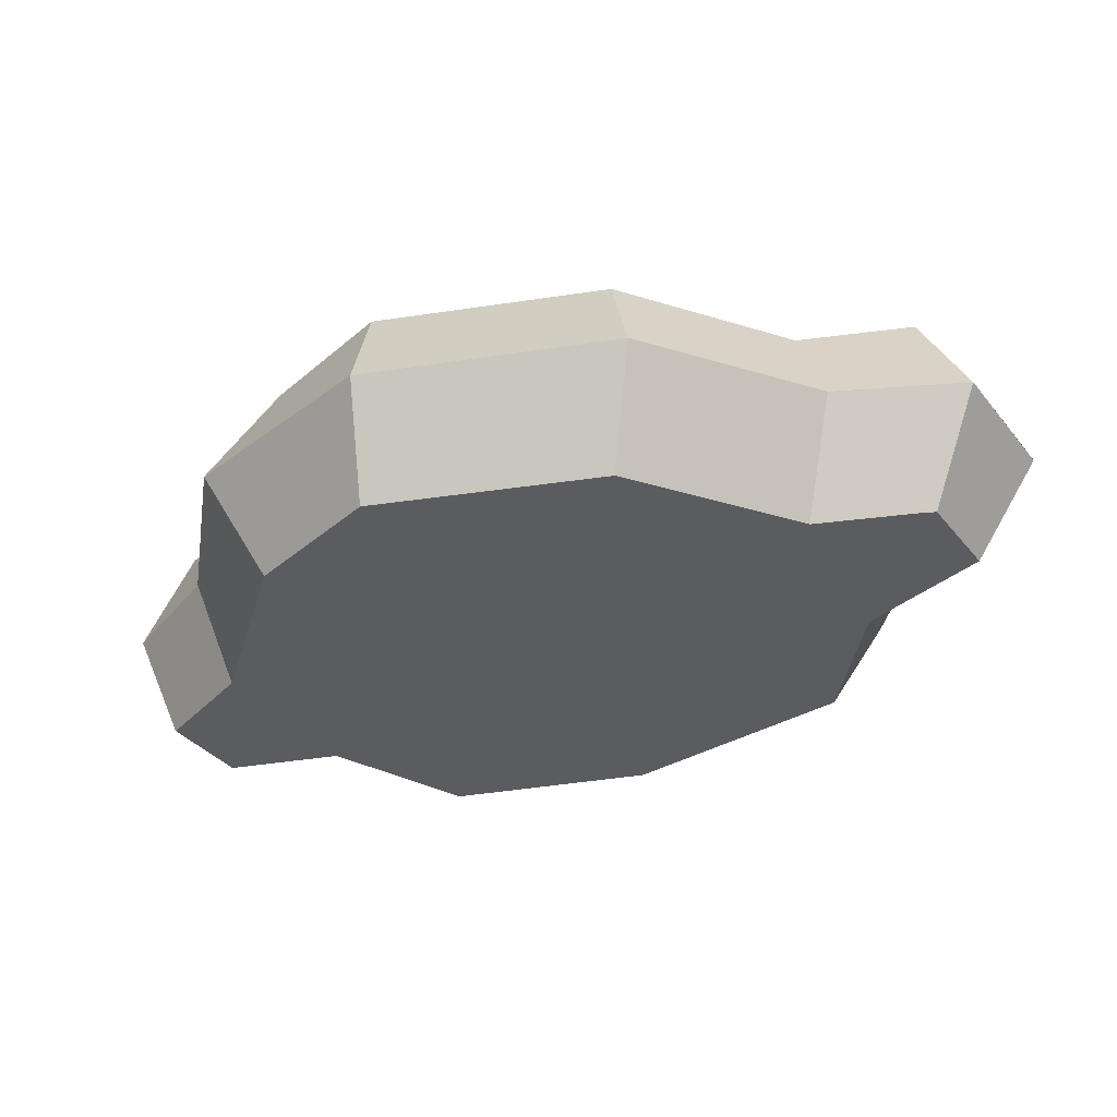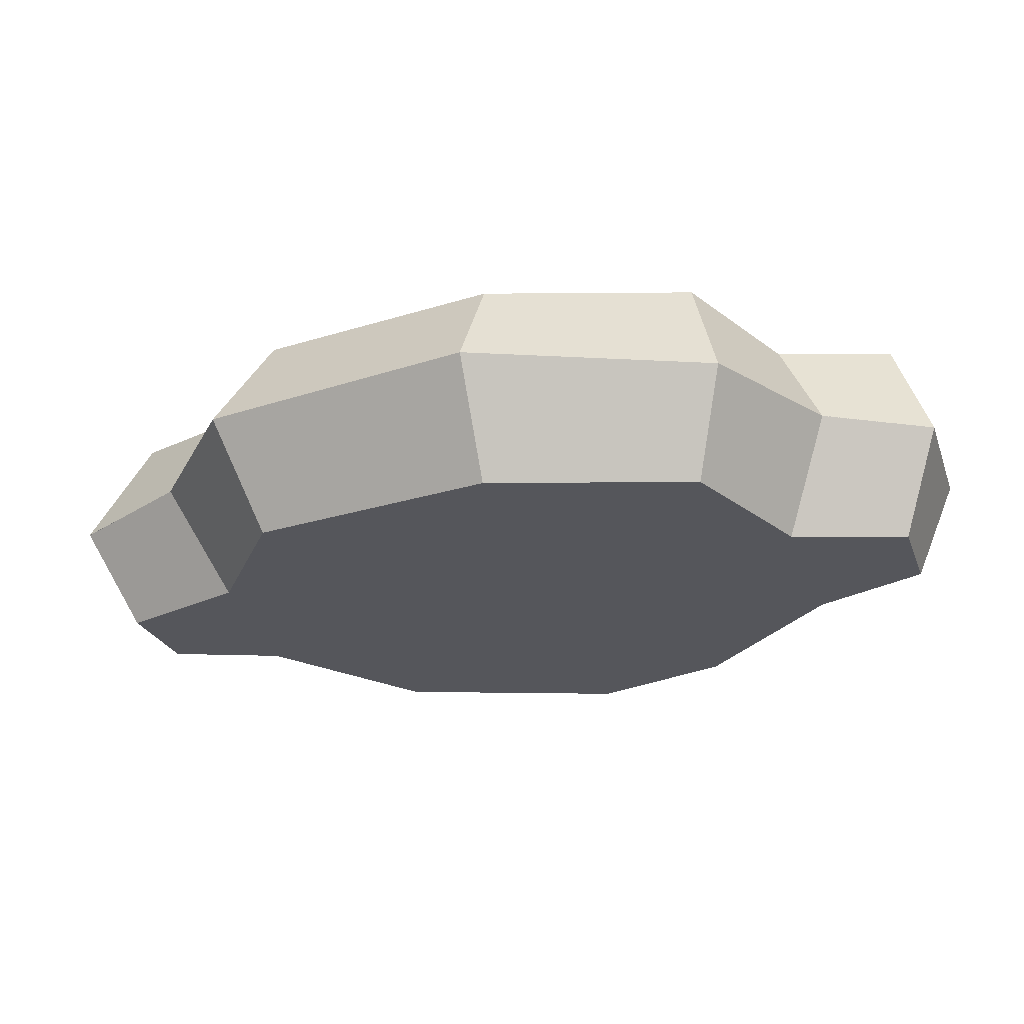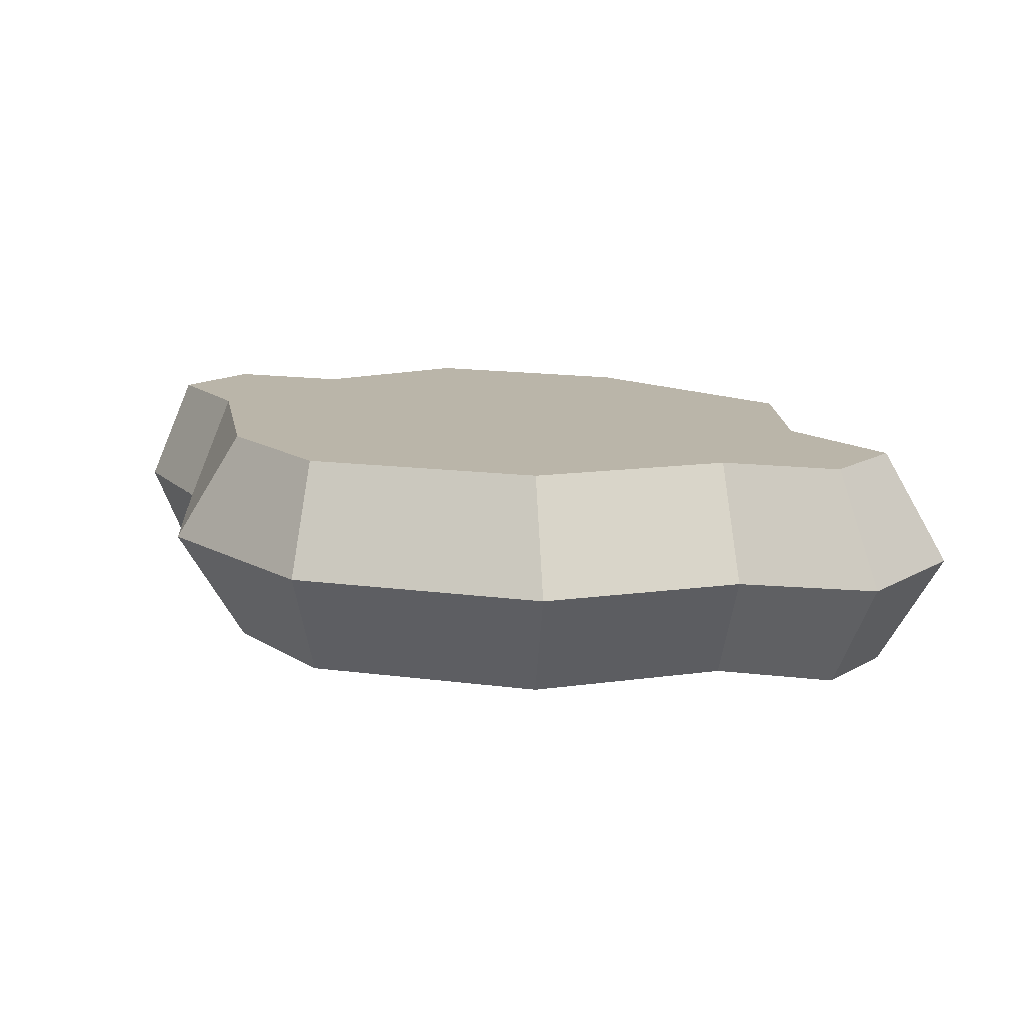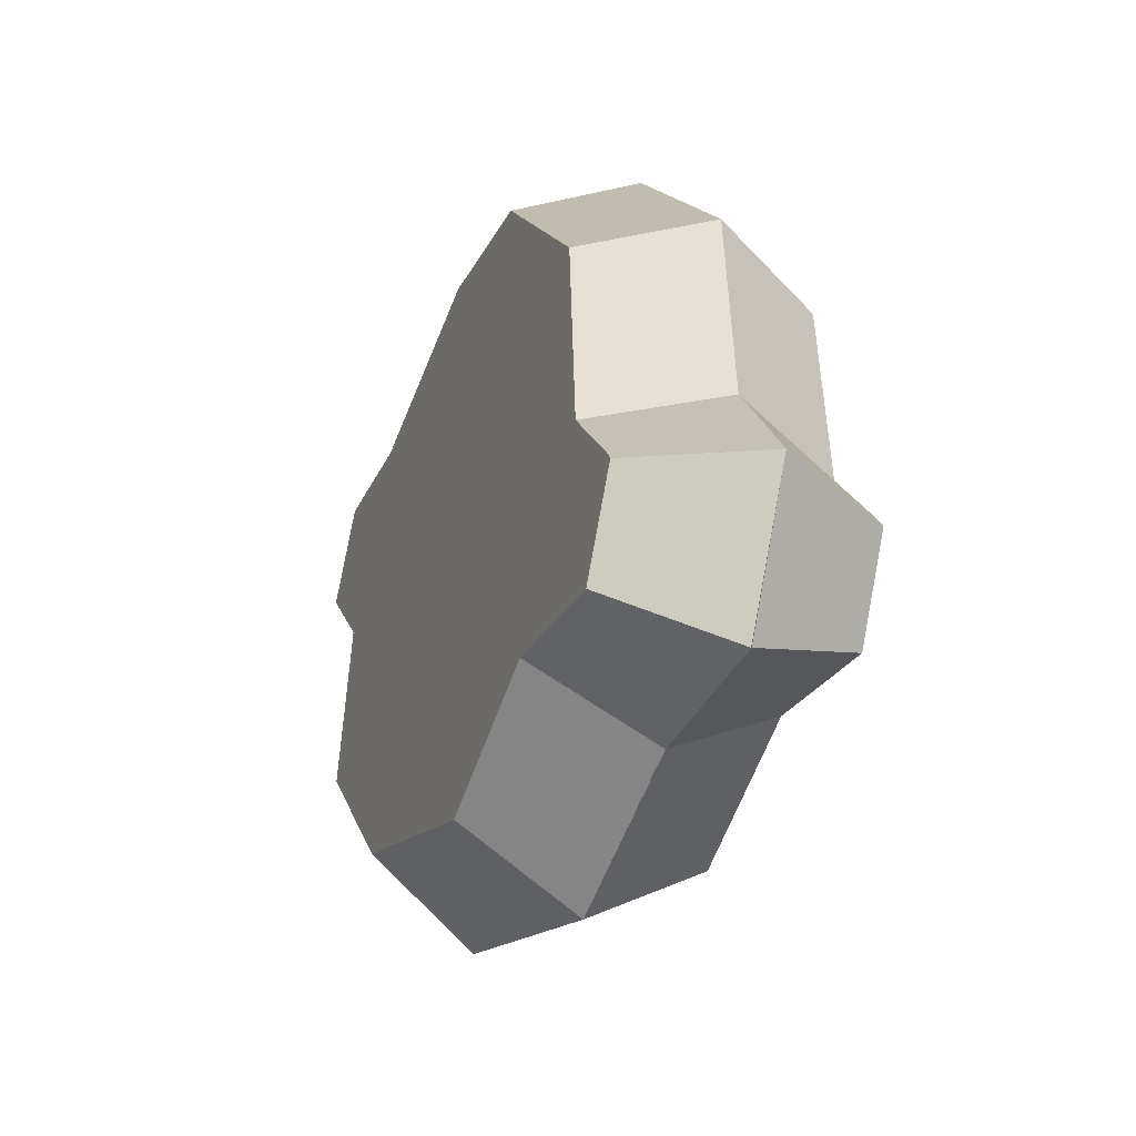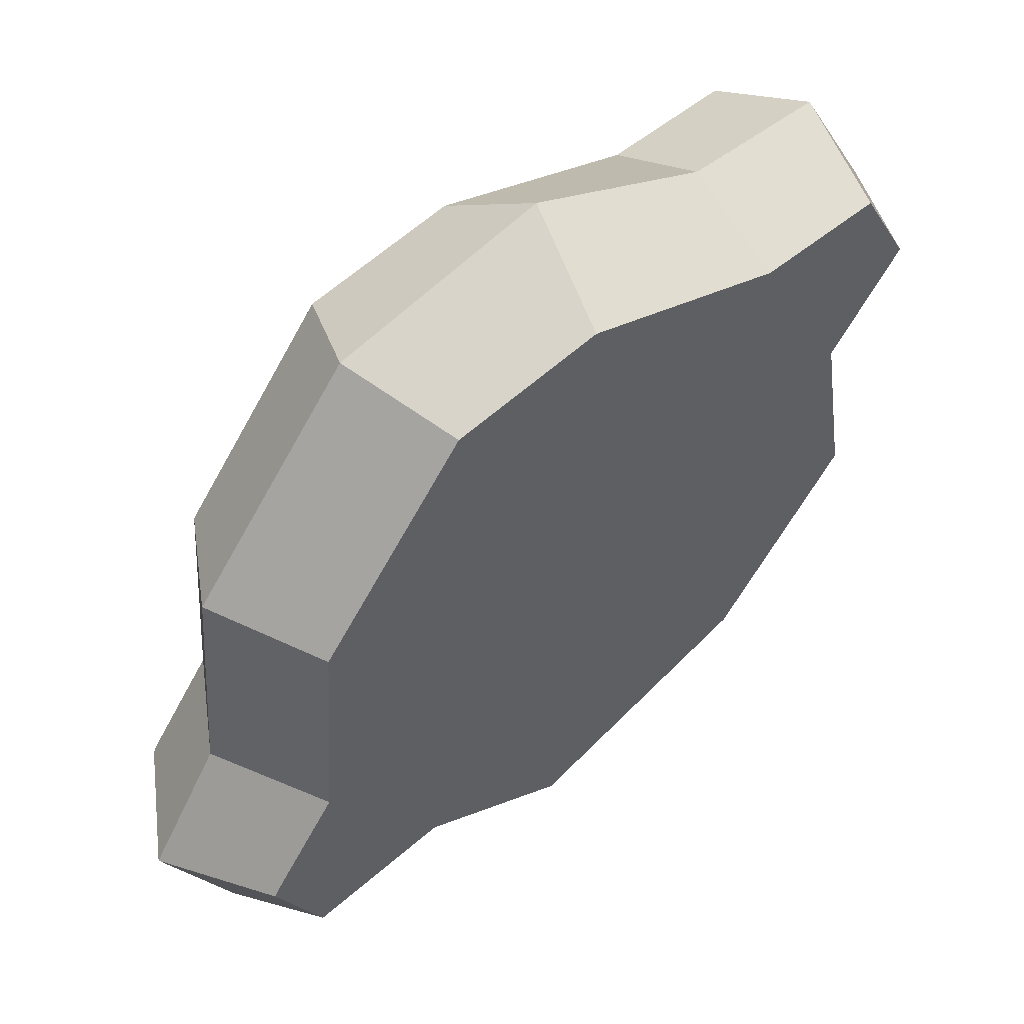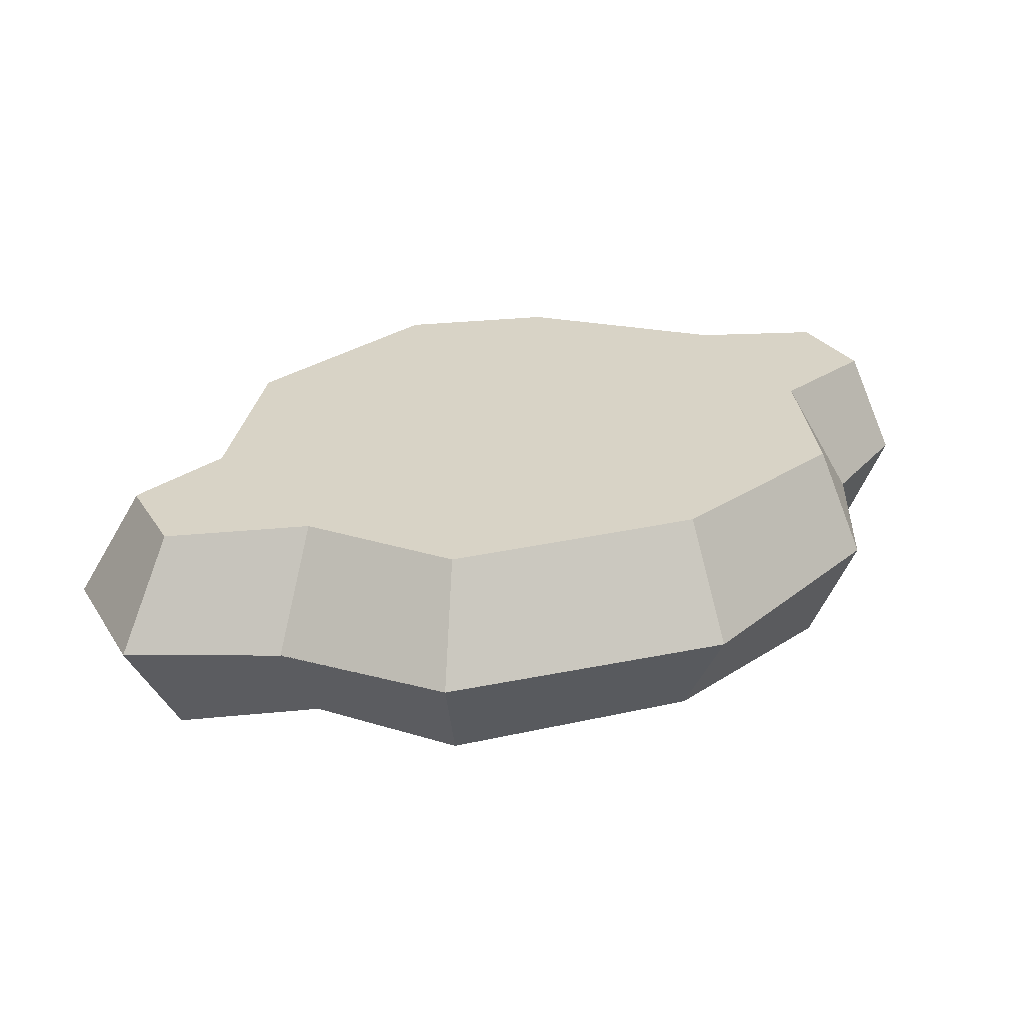
<metadata>
{"format":"obj","ext":"obj","renderer":"f3d","projection":"perspective","resolution":1024,"background":"white","views":[{"elev":-33.6,"azim":-116.7,"up":"+Z"},{"elev":-26.3,"azim":49.9,"up":"+Z"},{"elev":13.6,"azim":-111.5,"up":"+Z"},{"elev":-38.0,"azim":-110.9,"up":"+Y"},{"elev":46.9,"azim":-37.9,"up":"+Y"},{"elev":28.0,"azim":4.7,"up":"+Z"}]}
</metadata>
<code>
v -10.59 3.263 -4
v -5.2 10.04 -4
v 0.2594 11.42 -4
v 7.804 9.926 -4
v 12.33 10.64 -4
v 14.24 7.603 -4
v 11.39 4.225 -4
v 12.39 -1.621 -4
v 7.305 -7.522 -4
v -1.209 -11.25 -4
v -6.724 -9.202 -4
v -11.8 -10.41 -4
v -13.6 -7.373 -4
v -11.06 -3.949 -4
v -13.55 -7.456 -4
v -13.44 -7.086 -4
v -12.76 3.852 0
v -6.807 11.28 0
v 0.9846 13.76 0
v 7.934 11.62 0.007536
v 13.04 12.18 0
v 15.94 7.63 0
v 13.81 3.682 0.006248
v 14.02 -2.106 0
v 8.63 -9.7 0
v -1.241 -13.76 0
v -7.502 -11.79 0.00824
v -13.22 -12.25 -0.00824
v -15.94 -7.692 0
v -13.28 -3.57 0
v -8.242 -7.364 -4
v -0.9182 -6.765 -4
v 6.456 -2.77 -4
v -10.59 3.263 4
v -5.2 10.04 4
v 0.2594 11.42 4
v 7.804 9.926 4
v 12.33 10.64 4
v 14.24 7.603 4
v 11.39 4.225 4
v 12.39 -1.621 4
v 7.305 -7.522 4
v -1.209 -11.25 4
v -6.724 -9.202 4
v -11.8 -10.41 4
v -13.6 -7.373 4
v -11.06 -3.949 4
v -13.55 -7.456 4
v -13.44 -7.086 4
v 7.934 11.62 -0.007536
v 13.81 3.682 -0.006248
v -7.502 -11.79 -0.00824
v -13.22 -12.25 0.00824
v -8.242 -7.364 4
v -0.9182 -6.765 4
v 6.456 -2.77 4
f 7 4 5 6
f 15 13 16
f 12 15 16 14 31
f 33 3 4 7
f 1 17 18 2
f 2 18 19 3
f 3 19 20 4
f 5 4 20 21
f 6 5 21 22
f 23 7 6 22
f 7 23 24 8
f 8 24 25 9
f 9 25 26 10
f 10 26 27 11
f 11 27 28 12
f 29 13 15 12 28
f 30 14 16 13 29
f 14 30 17 1
f 12 31 11
f 11 31 32 10
f 10 32 33 9
f 9 33 8
f 8 33 7
f 32 31 14 1
f 33 32 1 2
f 33 2 3
f 40 39 38 37
f 48 49 46
f 45 54 47 49 48
f 56 40 37 36
f 34 35 18 17
f 35 36 19 18
f 36 37 50 19
f 38 21 50 37
f 39 22 21 38
f 51 22 39 40
f 40 41 24 51
f 41 42 25 24
f 42 43 26 25
f 43 44 52 26
f 44 45 53 52
f 29 53 45 48 46
f 30 29 46 49 47
f 47 34 17 30
f 45 44 54
f 44 43 55 54
f 43 42 56 55
f 42 41 56
f 41 40 56
f 55 34 47 54
f 56 35 34 55
f 56 36 35

</code>
